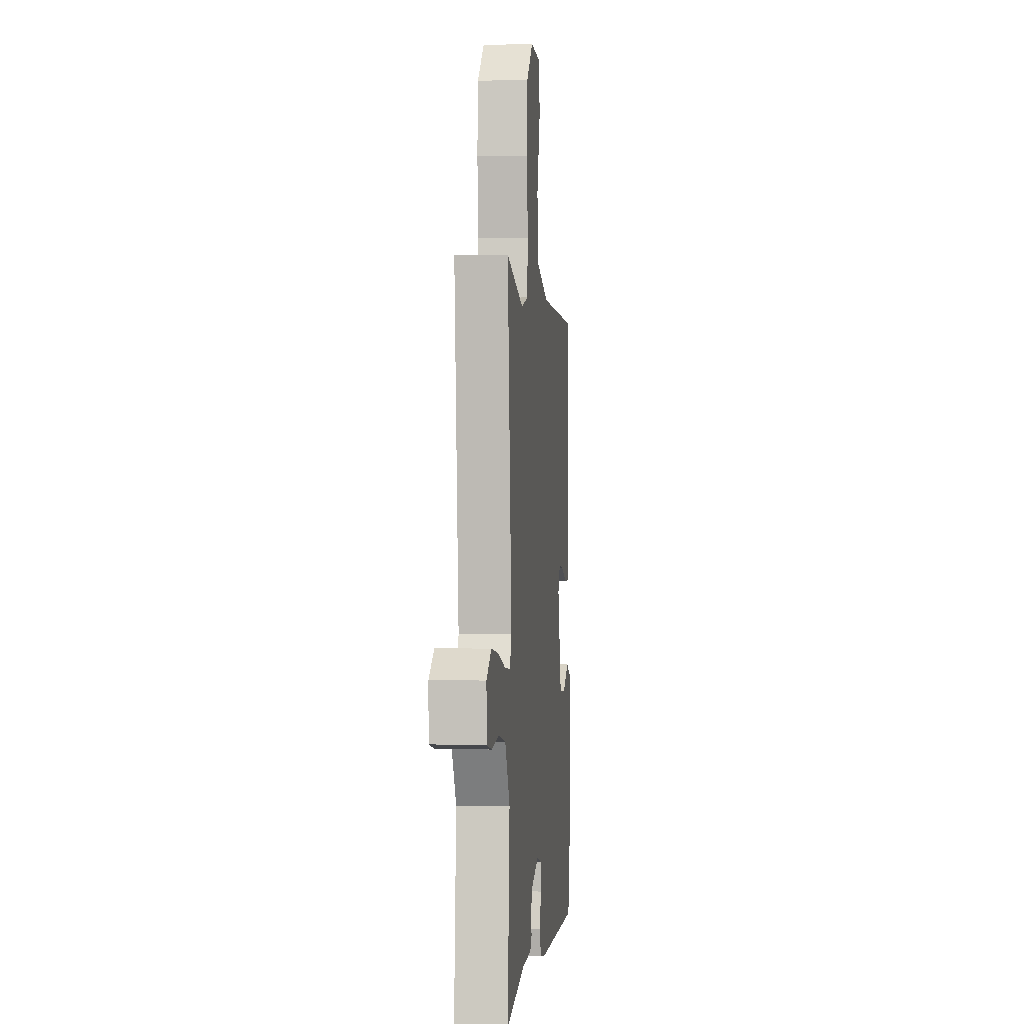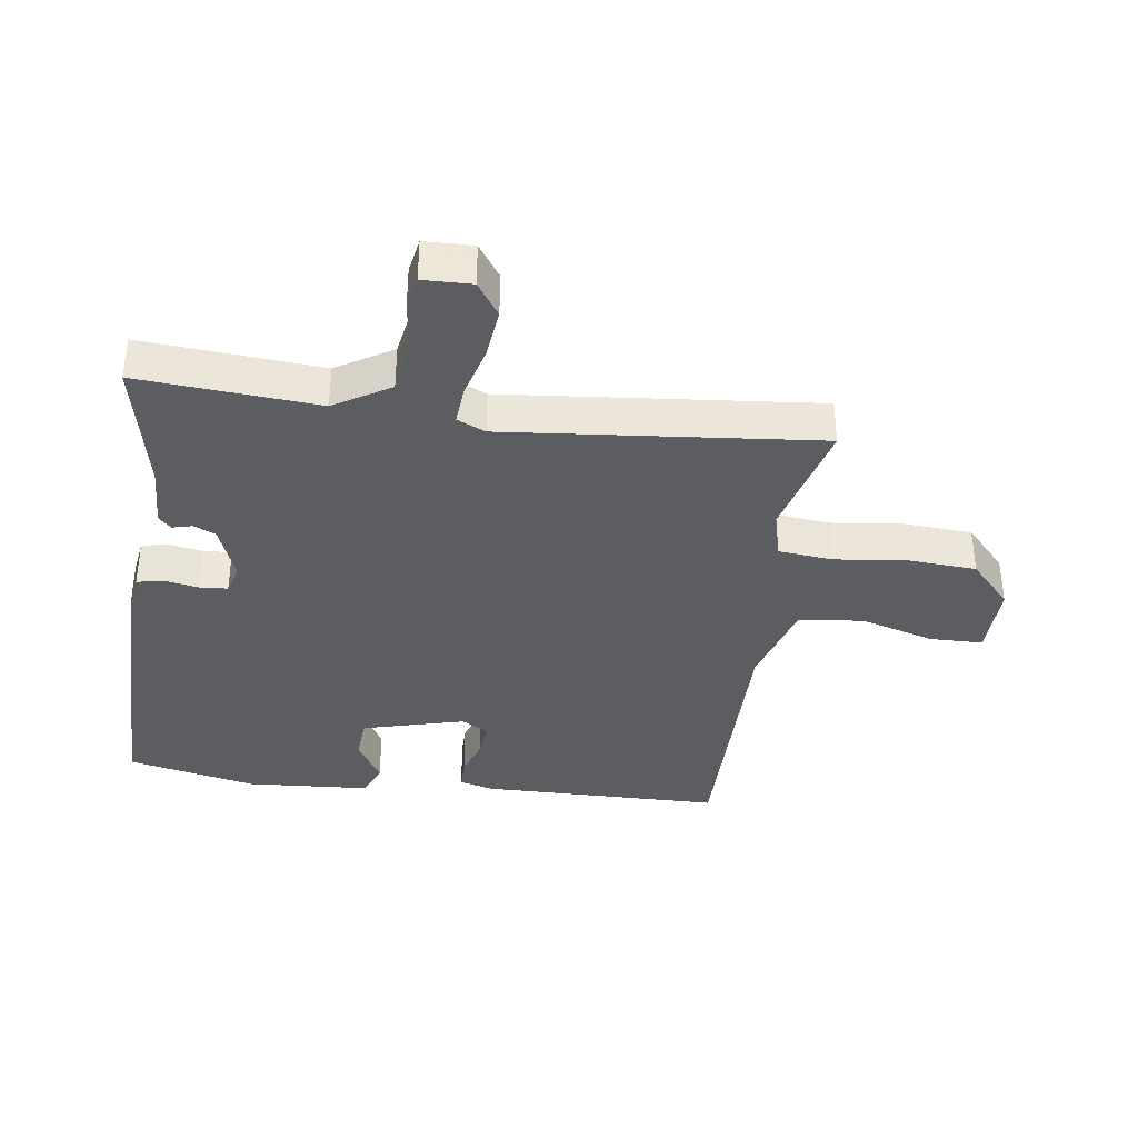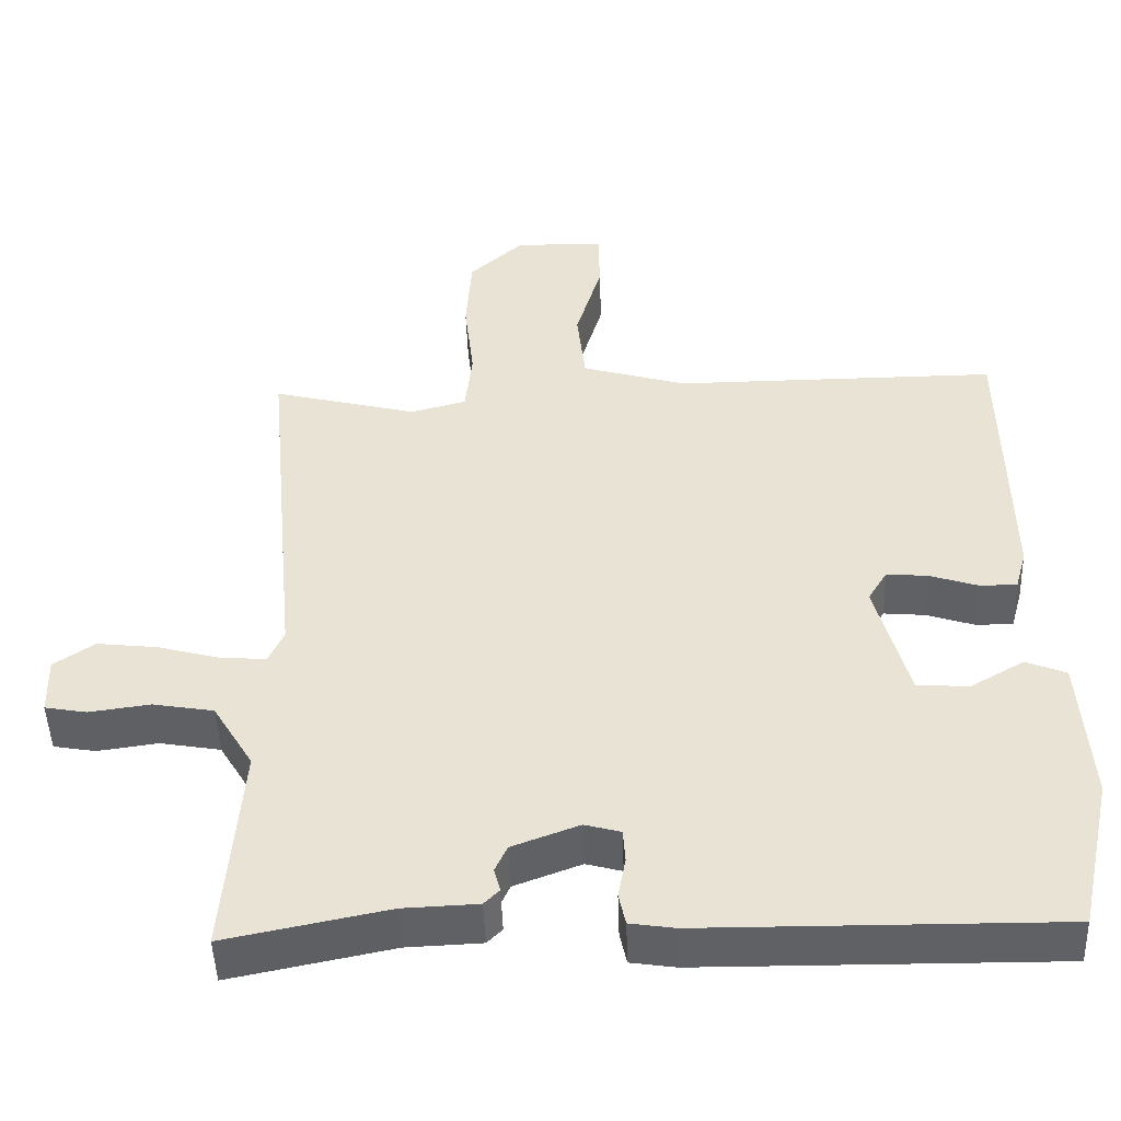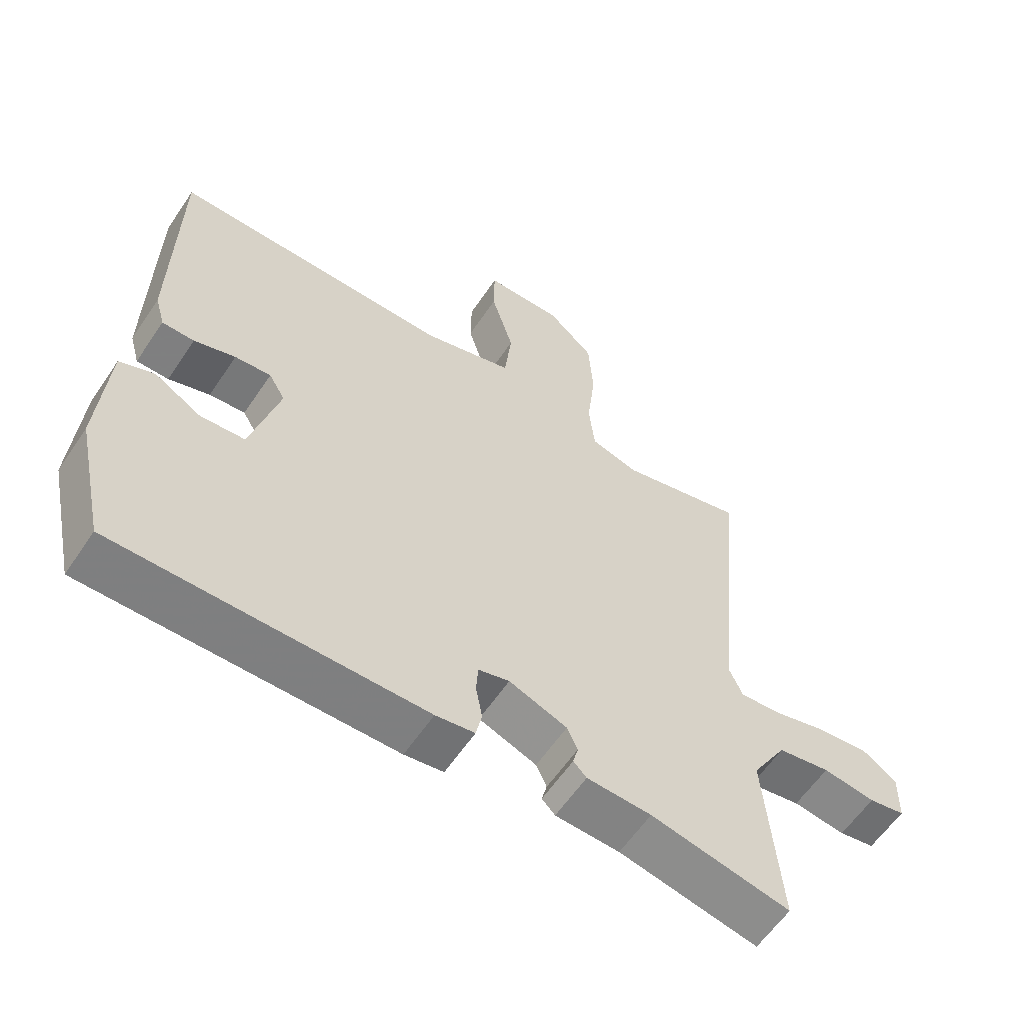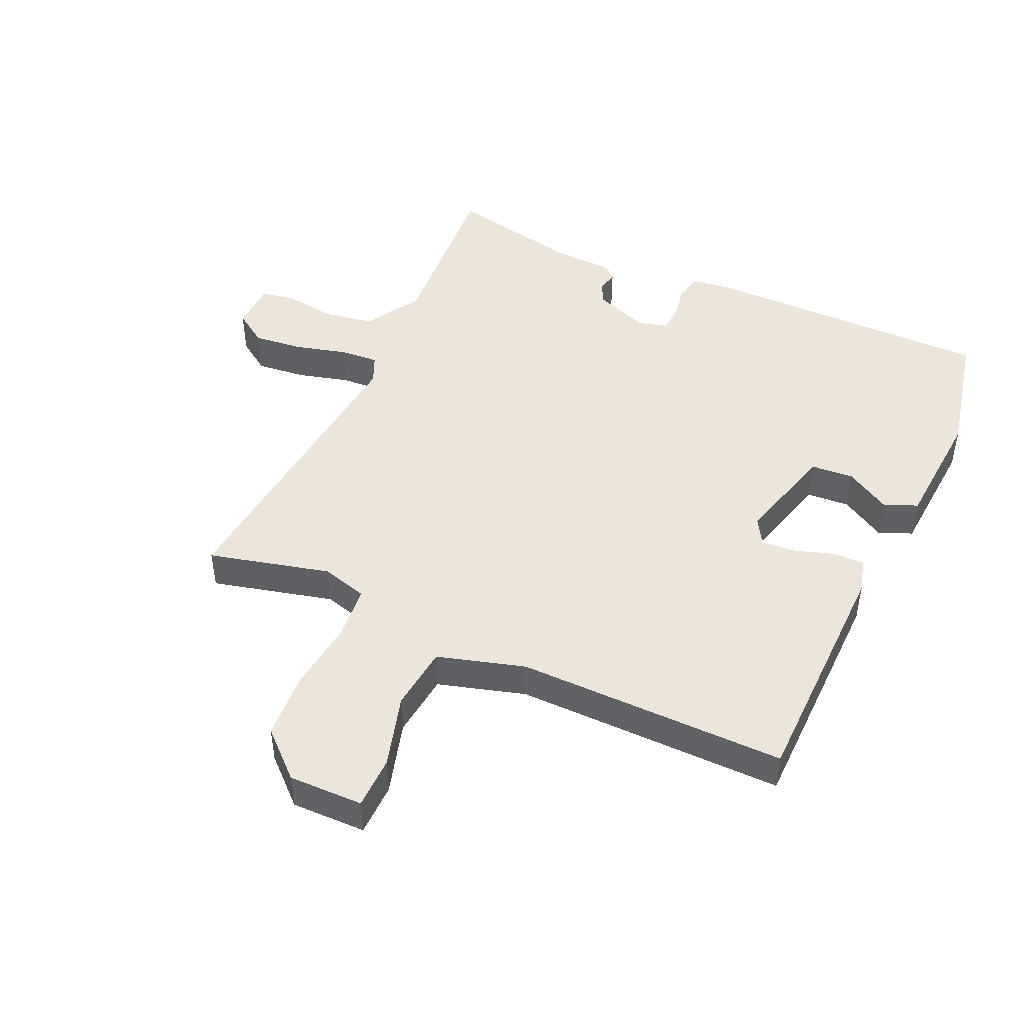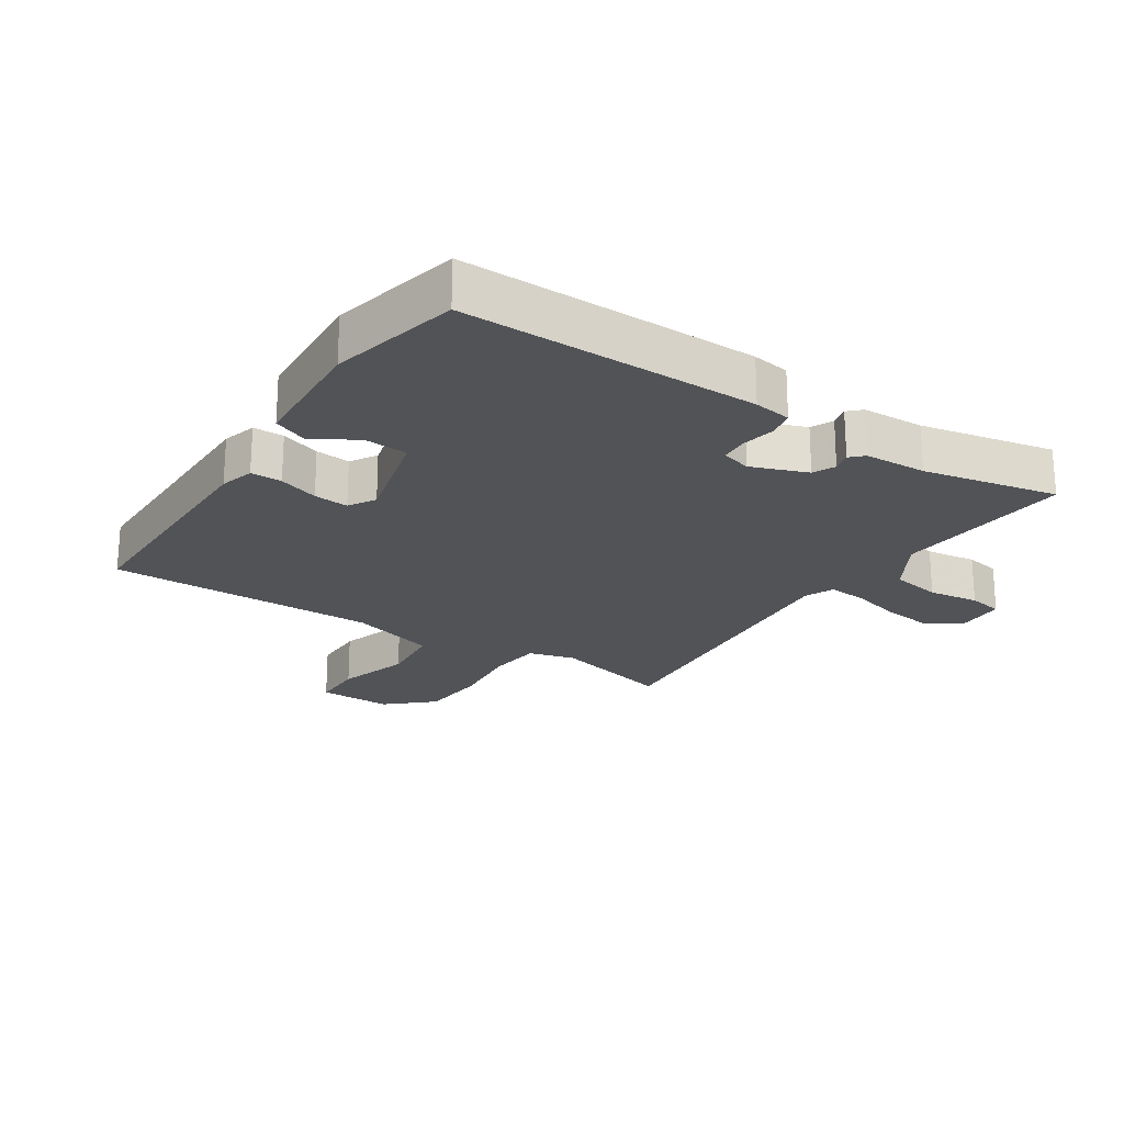
<metadata>
{"format":"obj","ext":"obj","renderer":"f3d","projection":"perspective","resolution":1024,"background":"white","views":[{"elev":-0.8,"azim":-84.2,"up":"+Z"},{"elev":-36.7,"azim":-97.8,"up":"+Y"},{"elev":-47.8,"azim":2.0,"up":"+Z"},{"elev":-59.9,"azim":146.2,"up":"+Z"},{"elev":46.7,"azim":24.7,"up":"+Y"},{"elev":-22.1,"azim":146.6,"up":"+Y"}]}
</metadata>
<code>
v -0.5 0.07 0.5
v -0.308 0.07 0.451
v -0.235 0.07 0.471
v -0.226 0.07 0.556
v -0.239 0.07 0.67
v -0.232 0.07 0.778
v -0.161 0.07 0.843
v -0.043 0.07 0.841
v -0.042 0.07 0.757
v -0.076 0.07 0.641
v -0.065 0.07 0.539
v 0.073 0.07 0.498
v 0.5 0.07 0.5
v 0.504 0.07 0.118
v 0.489 0.07 0.064
v 0.44 0.07 0.064
v 0.377 0.07 0.085
v 0.322 0.07 0.09
v 0.297 0.07 0.048
v 0.34 0.07 -0.114
v 0.408 0.07 -0.119
v 0.479 0.07 -0.078
v 0.532 0.07 -0.1
v 0.545 0.07 -0.296
v 0.5 0.07 -0.5
v 0.034 0.07 -0.496
v -0.025 0.07 -0.487
v -0.034 0.07 -0.445
v -0.024 0.07 -0.391
v -0.027 0.07 -0.347
v -0.074 0.07 -0.334
v -0.162 0.07 -0.367
v -0.178 0.07 -0.402
v -0.17 0.07 -0.433
v -0.19 0.07 -0.453
v -0.288 0.07 -0.457
v -0.5 0.07 -0.5
v -0.478 0.07 -0.217
v -0.531 0.07 -0.129
v -0.611 0.07 -0.115
v -0.691 0.07 -0.126
v -0.746 0.07 -0.116
v -0.748 0.07 -0.039
v -0.695 0.07 -0.003
v -0.616 0.07 -0.012
v -0.535 0.07 -0.034
v -0.473 0.07 -0.039
v -0.453 0.07 0.006
v -0.5 0 0.5
v -0.308 0 0.451
v -0.235 0 0.471
v -0.226 0 0.556
v -0.239 0 0.67
v -0.232 0 0.778
v -0.161 0 0.843
v -0.043 0 0.841
v -0.042 0 0.757
v -0.076 0 0.641
v -0.065 0 0.539
v 0.073 0 0.498
v 0.5 0 0.5
v 0.504 0 0.118
v 0.489 0 0.064
v 0.44 0 0.064
v 0.377 0 0.085
v 0.322 0 0.09
v 0.297 0 0.048
v 0.34 0 -0.114
v 0.408 0 -0.119
v 0.479 0 -0.078
v 0.532 0 -0.1
v 0.545 0 -0.296
v 0.5 0 -0.5
v 0.034 0 -0.496
v -0.025 0 -0.487
v -0.034 0 -0.445
v -0.024 0 -0.391
v -0.027 0 -0.347
v -0.074 0 -0.334
v -0.162 0 -0.367
v -0.178 0 -0.402
v -0.17 0 -0.433
v -0.19 0 -0.453
v -0.288 0 -0.457
v -0.5 0 -0.5
v -0.478 0 -0.217
v -0.531 0 -0.129
v -0.611 0 -0.115
v -0.691 0 -0.126
v -0.746 0 -0.116
v -0.748 0 -0.039
v -0.695 0 -0.003
v -0.616 0 -0.012
v -0.535 0 -0.034
v -0.473 0 -0.039
v -0.453 0 0.006
f 44 45 46
f 43 44 46
f 42 43 46
f 41 42 46
f 40 41 46
f 39 40 46 47
f 38 39 47
f 36 37 38
f 38 47 48
f 36 38 48
f 35 36 48
f 34 35 48
f 33 34 48
f 27 28 29
f 26 27 29
f 25 26 29
f 24 25 29
f 23 24 29
f 22 23 29
f 21 22 29
f 20 21 29 30
f 19 20 30 31
f 15 16 17
f 14 15 17
f 13 14 17
f 12 13 17
f 11 12 17 18
f 8 9 10
f 7 8 10
f 6 7 10
f 5 6 10
f 4 5 10
f 3 4 10 11
f 48 1 2
f 33 48 2
f 32 33 2
f 19 31 32
f 18 19 32
f 11 18 32
f 3 11 32
f 2 3 32
f 94 93 92
f 94 92 91
f 94 91 90
f 94 90 89
f 94 89 88
f 95 94 88 87
f 95 87 86
f 86 85 84
f 96 95 86
f 96 86 84
f 96 84 83
f 96 83 82
f 96 82 81
f 77 76 75
f 77 75 74
f 77 74 73
f 77 73 72
f 77 72 71
f 77 71 70
f 77 70 69
f 78 77 69 68
f 79 78 68 67
f 65 64 63
f 65 63 62
f 65 62 61
f 65 61 60
f 66 65 60 59
f 58 57 56
f 58 56 55
f 58 55 54
f 58 54 53
f 58 53 52
f 59 58 52 51
f 50 49 96
f 50 96 81
f 50 81 80
f 80 79 67
f 80 67 66
f 80 66 59
f 80 59 51
f 80 51 50
f 1 49 50 2
f 2 50 51 3
f 3 51 52 4
f 4 52 53 5
f 5 53 54 6
f 6 54 55 7
f 7 55 56 8
f 8 56 57 9
f 9 57 58 10
f 10 58 59 11
f 11 59 60 12
f 12 60 61 13
f 13 61 62 14
f 14 62 63 15
f 15 63 64 16
f 16 64 65 17
f 17 65 66 18
f 18 66 67 19
f 19 67 68 20
f 20 68 69 21
f 21 69 70 22
f 22 70 71 23
f 23 71 72 24
f 24 72 73 25
f 25 73 74 26
f 26 74 75 27
f 27 75 76 28
f 28 76 77 29
f 29 77 78 30
f 30 78 79 31
f 31 79 80 32
f 32 80 81 33
f 33 81 82 34
f 34 82 83 35
f 35 83 84 36
f 36 84 85 37
f 37 85 86 38
f 38 86 87 39
f 39 87 88 40
f 40 88 89 41
f 41 89 90 42
f 42 90 91 43
f 43 91 92 44
f 44 92 93 45
f 45 93 94 46
f 46 94 95 47
f 47 95 96 48
f 48 96 49 1

</code>
